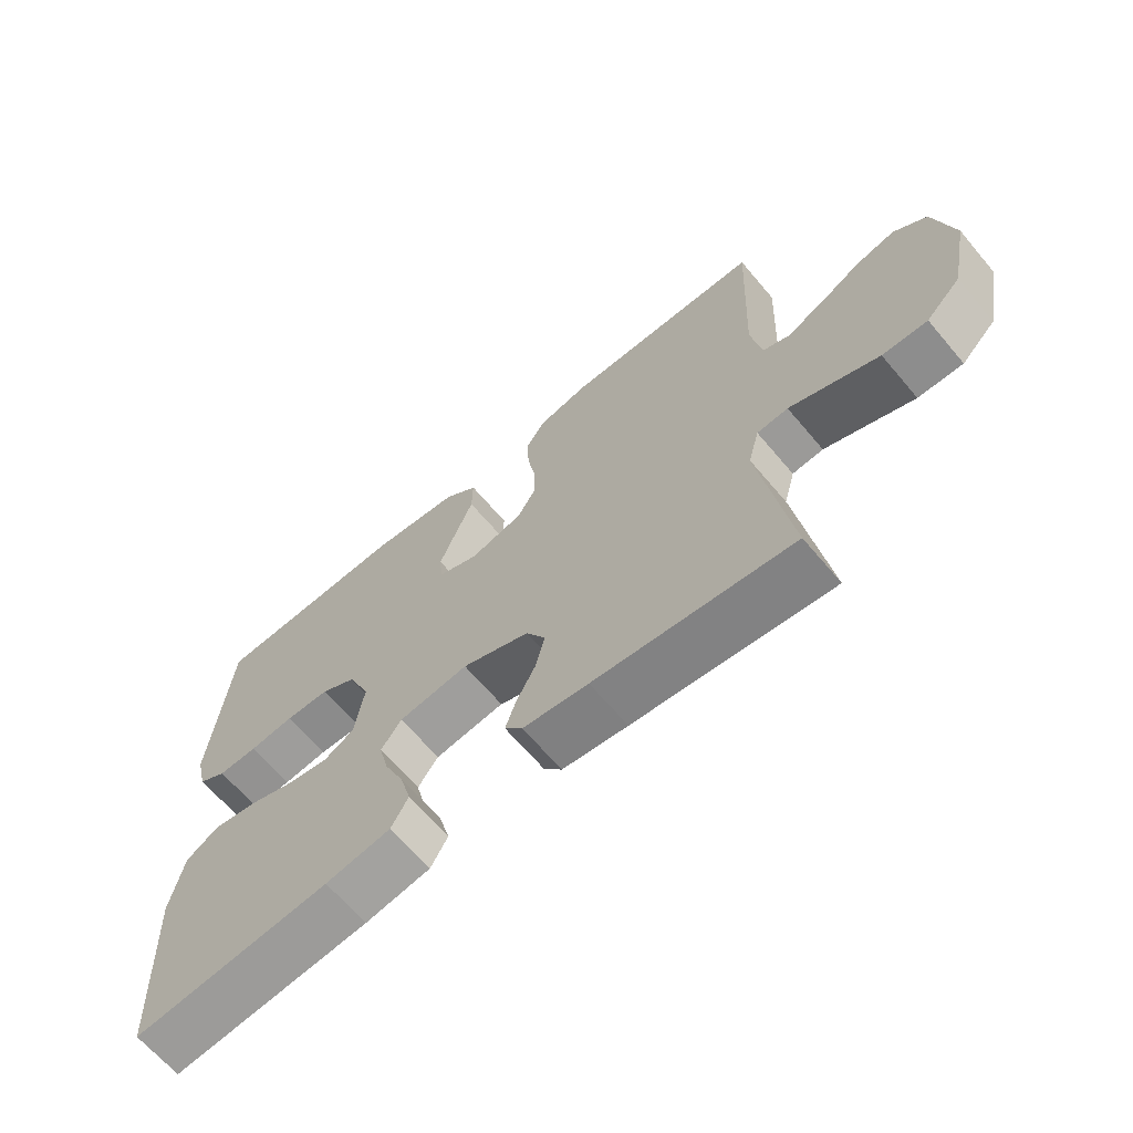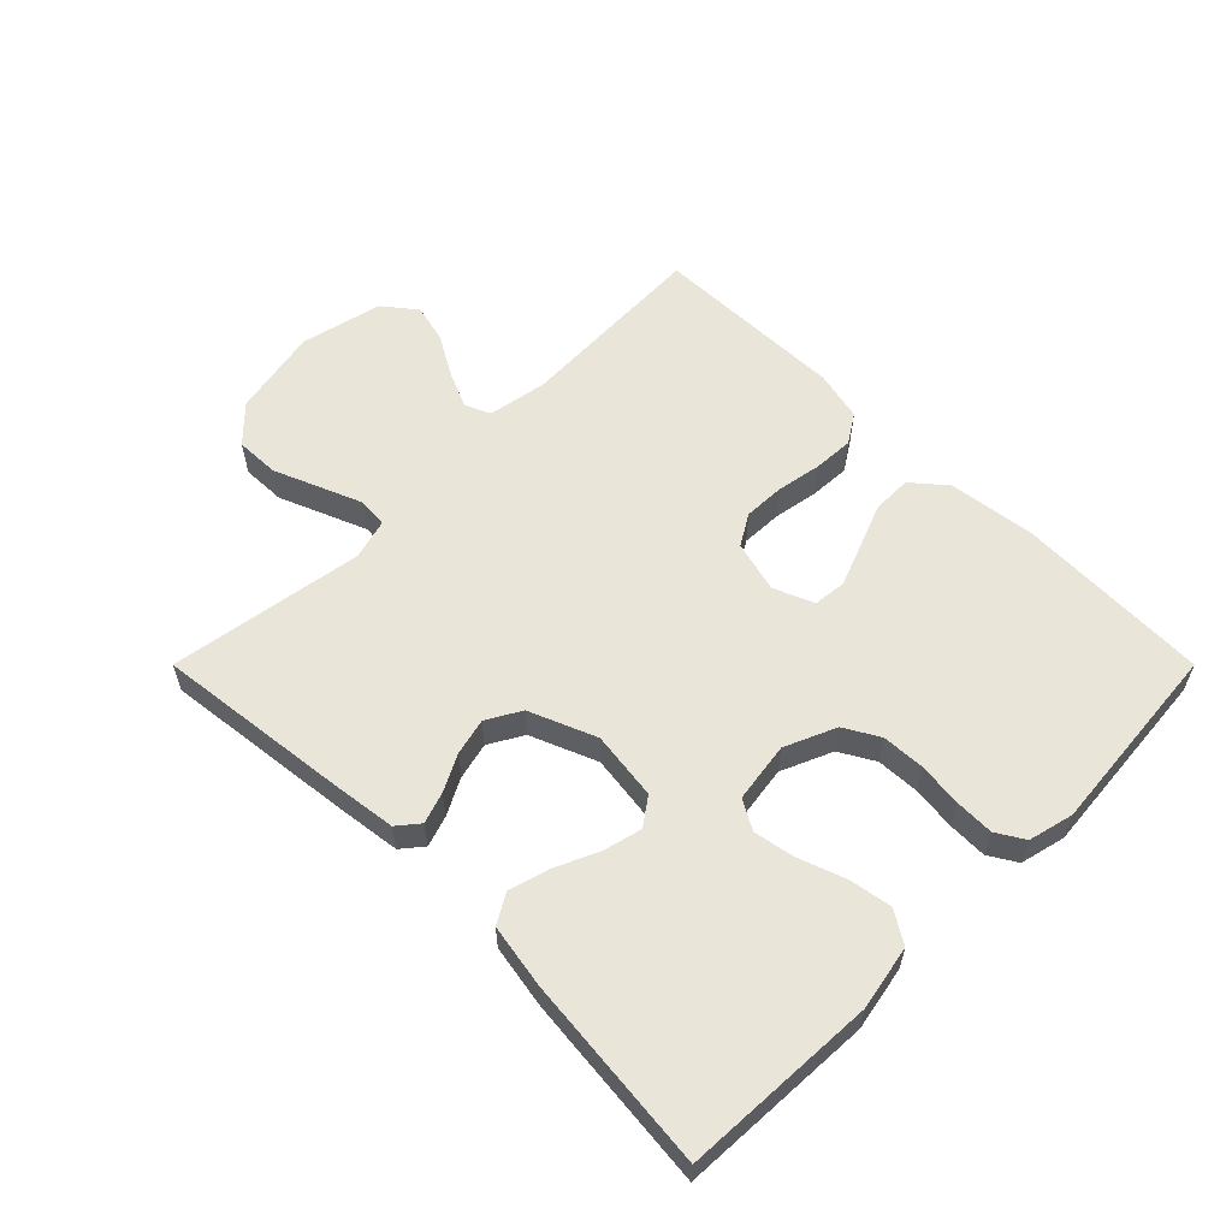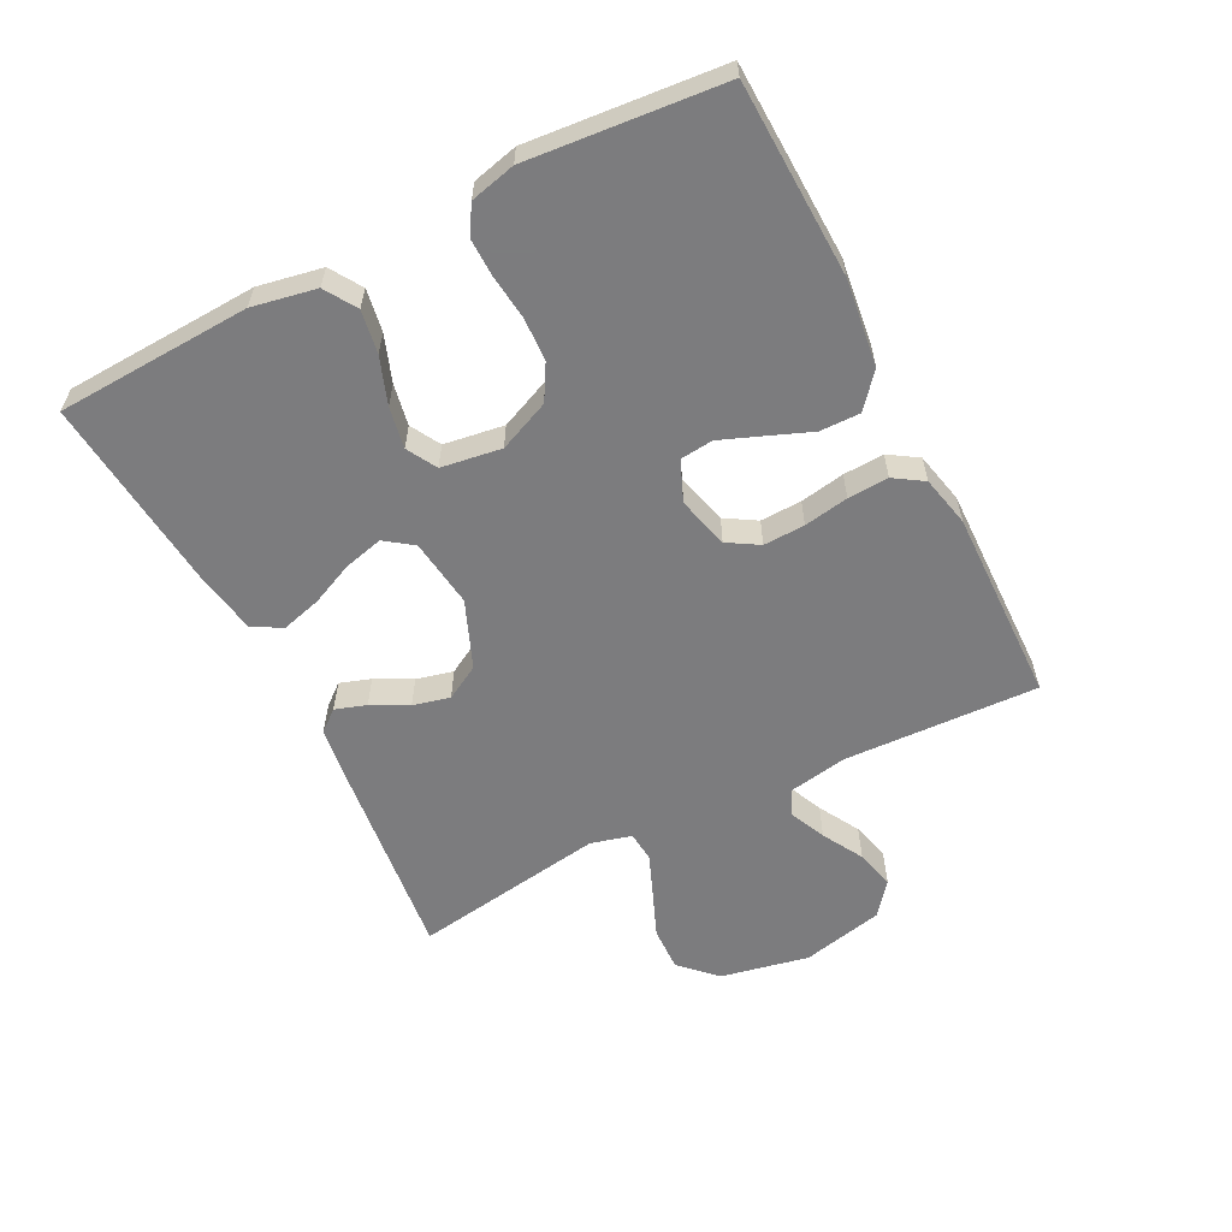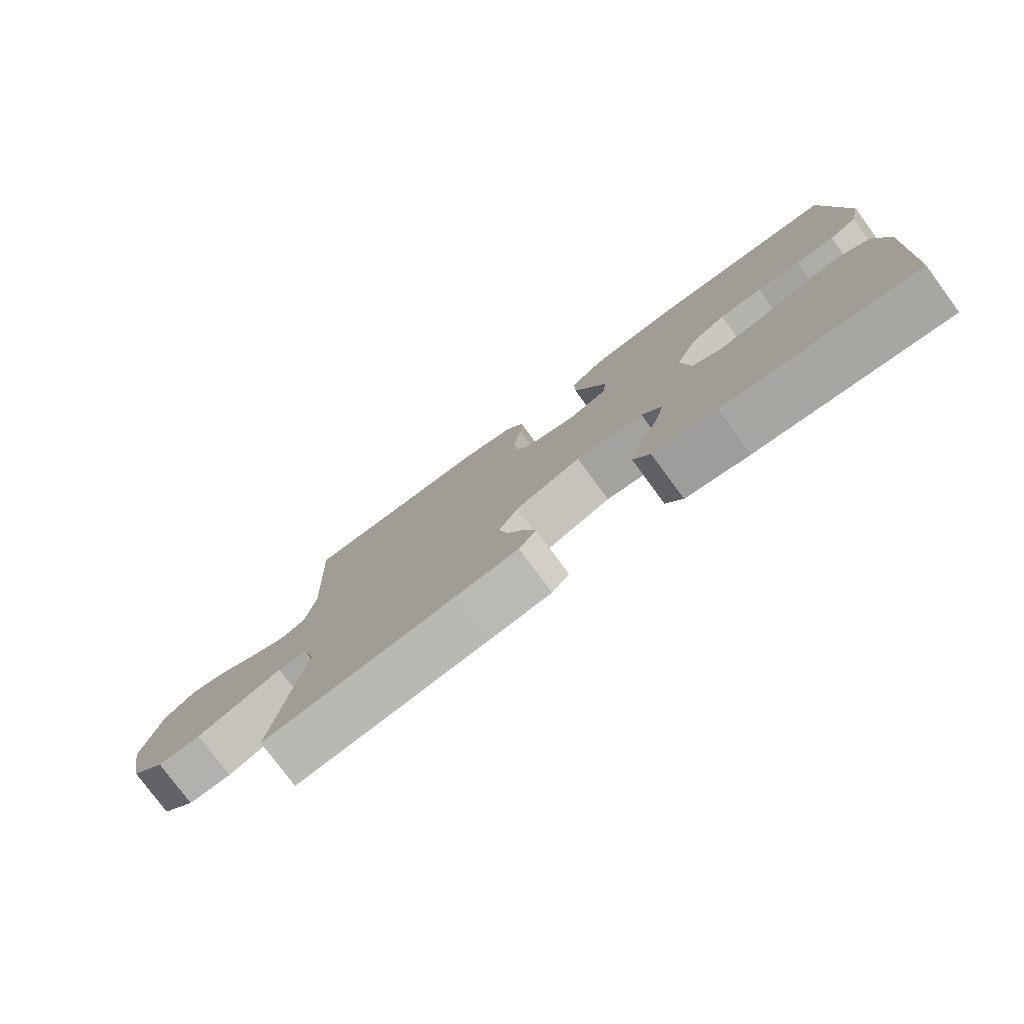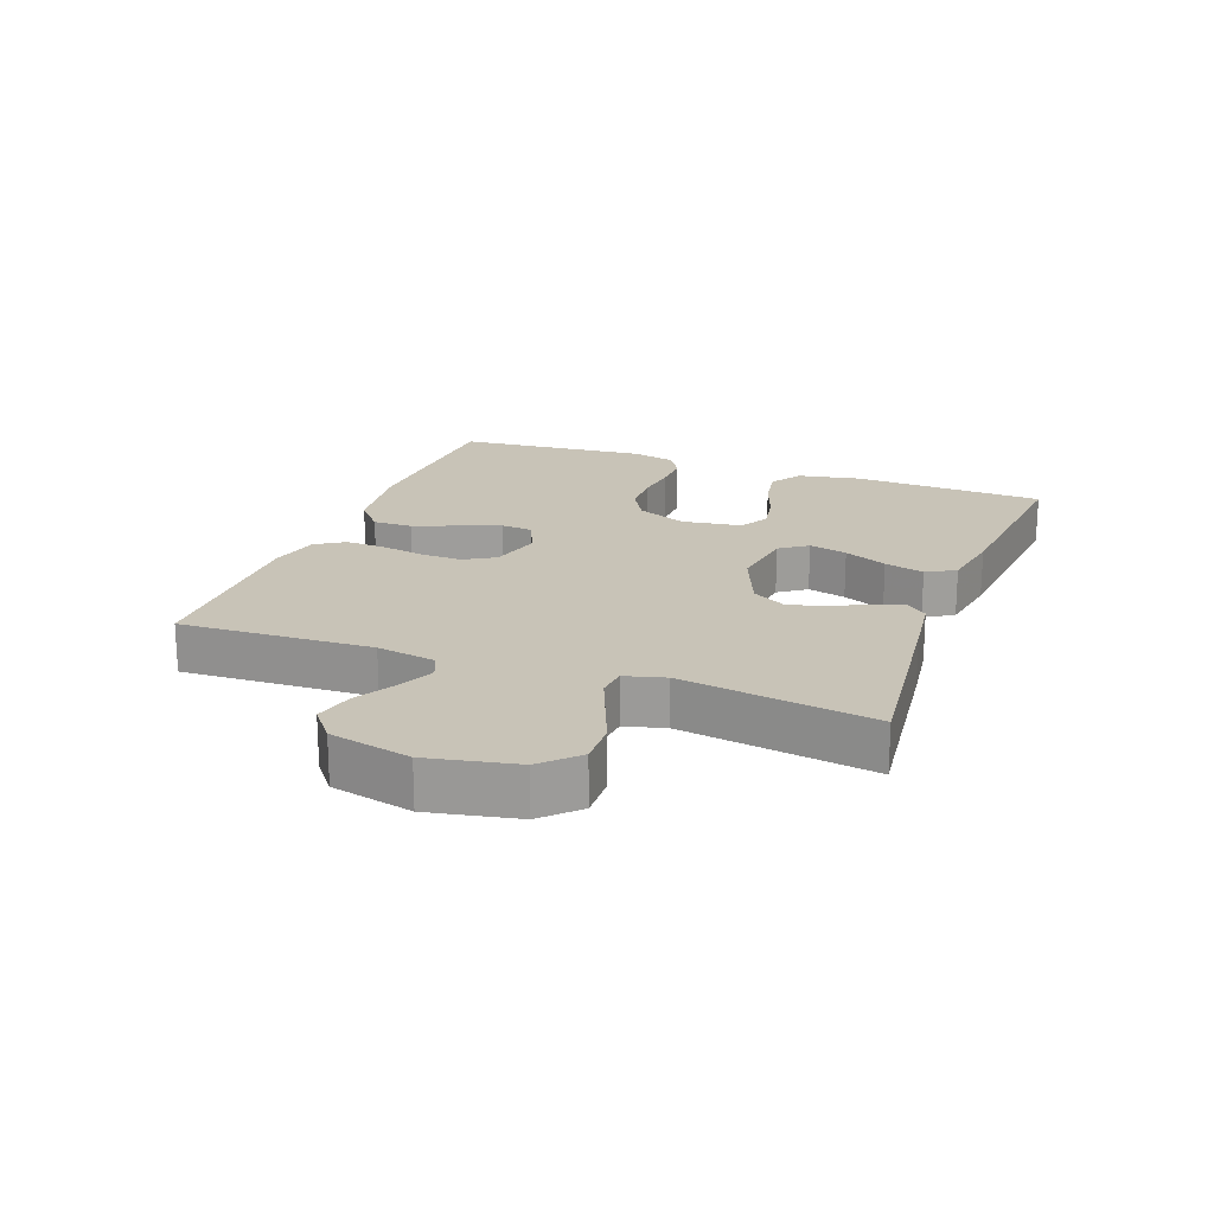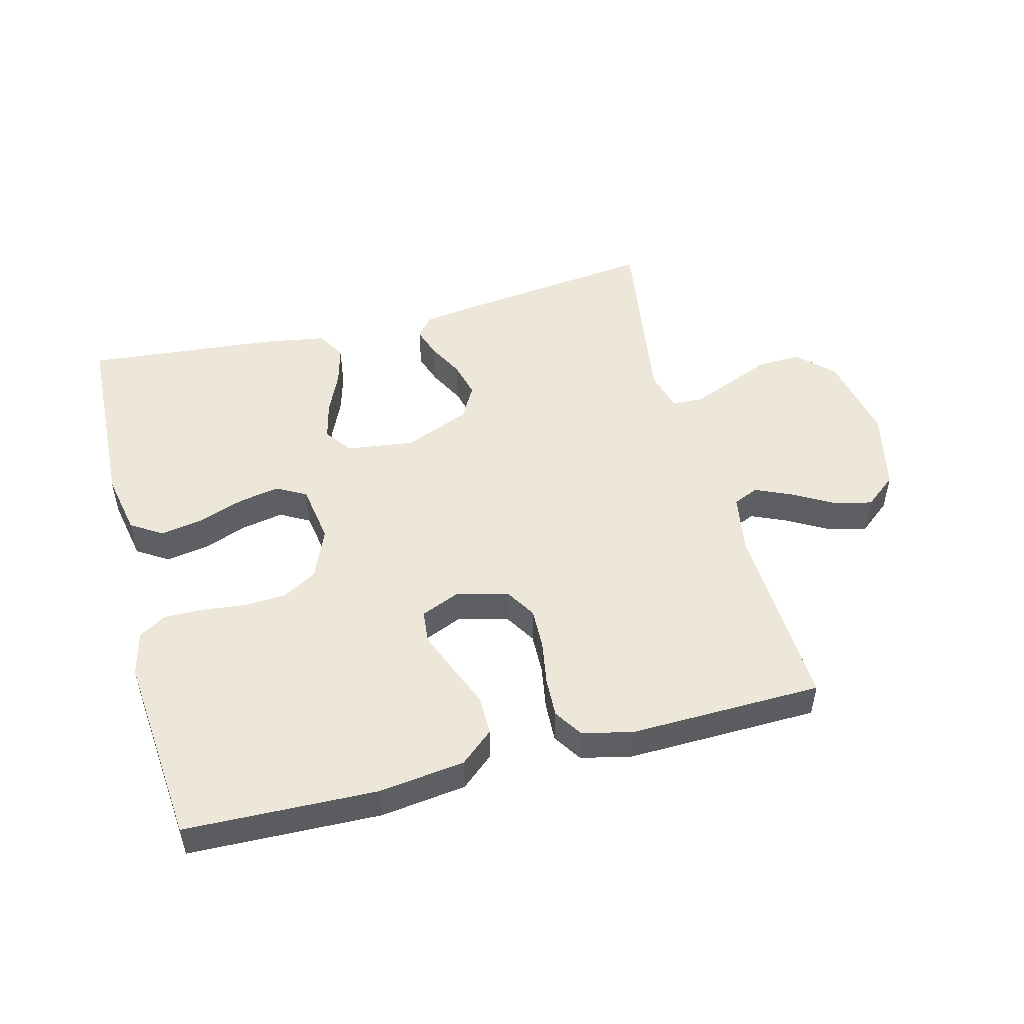
<metadata>
{"format":"obj","ext":"obj","renderer":"f3d","projection":"perspective","resolution":1024,"background":"white","views":[{"elev":-65.8,"azim":40.2,"up":"+Z"},{"elev":58.4,"azim":-135.0,"up":"+Y"},{"elev":-58.9,"azim":-63.0,"up":"+Y"},{"elev":-78.1,"azim":-143.6,"up":"+Z"},{"elev":19.6,"azim":110.5,"up":"+Y"},{"elev":50.2,"azim":-14.7,"up":"+Y"}]}
</metadata>
<code>
v -0.5 0.07 -0.5
v -0.514 0.07 -0.2
v -0.495 0.07 -0.101
v -0.446 0.07 -0.07
v -0.38 0.07 -0.081
v -0.308 0.07 -0.107
v -0.244 0.07 -0.119
v -0.198 0.07 -0.093
v -0.184 0.07 0
v -0.218 0.07 0.079
v -0.272 0.07 0.11
v -0.339 0.07 0.113
v -0.407 0.07 0.105
v -0.467 0.07 0.104
v -0.51 0.07 0.13
v -0.527 0.07 0.2
v -0.5 0.07 0.5
v -0.2 0.07 0.51
v -0.066 0.07 0.493
v -0.014 0.07 0.449
v -0.015 0.07 0.387
v -0.042 0.07 0.319
v -0.067 0.07 0.255
v -0.062 0.07 0.204
v 0 0.07 0.178
v 0.08 0.07 0.199
v 0.109 0.07 0.247
v 0.107 0.07 0.311
v 0.095 0.07 0.38
v 0.092 0.07 0.443
v 0.121 0.07 0.488
v 0.2 0.07 0.506
v 0.5 0.07 0.5
v 0.487 0.07 0.2
v 0.503 0.07 0.108
v 0.543 0.07 0.091
v 0.599 0.07 0.116
v 0.662 0.07 0.152
v 0.723 0.07 0.167
v 0.773 0.07 0.127
v 0.802 0.07 0
v 0.774 0.07 -0.137
v 0.721 0.07 -0.19
v 0.653 0.07 -0.188
v 0.582 0.07 -0.159
v 0.518 0.07 -0.133
v 0.471 0.07 -0.137
v 0.454 0.07 -0.2
v 0.5 0.07 -0.5
v 0.2 0.07 -0.465
v 0.101 0.07 -0.452
v 0.074 0.07 -0.419
v 0.09 0.07 -0.371
v 0.119 0.07 -0.315
v 0.133 0.07 -0.258
v 0.103 0.07 -0.205
v 0 0.07 -0.163
v -0.106 0.07 -0.177
v -0.137 0.07 -0.22
v -0.122 0.07 -0.28
v -0.092 0.07 -0.347
v -0.075 0.07 -0.409
v -0.101 0.07 -0.454
v -0.2 0.07 -0.471
v -0.5 0 -0.5
v -0.514 0 -0.2
v -0.495 0 -0.101
v -0.446 0 -0.07
v -0.38 0 -0.081
v -0.308 0 -0.107
v -0.244 0 -0.119
v -0.198 0 -0.093
v -0.184 0 0
v -0.218 0 0.079
v -0.272 0 0.11
v -0.339 0 0.113
v -0.407 0 0.105
v -0.467 0 0.104
v -0.51 0 0.13
v -0.527 0 0.2
v -0.5 0 0.5
v -0.2 0 0.51
v -0.066 0 0.493
v -0.014 0 0.449
v -0.015 0 0.387
v -0.042 0 0.319
v -0.067 0 0.255
v -0.062 0 0.204
v 0 0 0.178
v 0.08 0 0.199
v 0.109 0 0.247
v 0.107 0 0.311
v 0.095 0 0.38
v 0.092 0 0.443
v 0.121 0 0.488
v 0.2 0 0.506
v 0.5 0 0.5
v 0.487 0 0.2
v 0.503 0 0.108
v 0.543 0 0.091
v 0.599 0 0.116
v 0.662 0 0.152
v 0.723 0 0.167
v 0.773 0 0.127
v 0.802 0 0
v 0.774 0 -0.137
v 0.721 0 -0.19
v 0.653 0 -0.188
v 0.582 0 -0.159
v 0.518 0 -0.133
v 0.471 0 -0.137
v 0.454 0 -0.2
v 0.5 0 -0.5
v 0.2 0 -0.465
v 0.101 0 -0.452
v 0.074 0 -0.419
v 0.09 0 -0.371
v 0.119 0 -0.315
v 0.133 0 -0.258
v 0.103 0 -0.205
v 0 0 -0.163
v -0.106 0 -0.177
v -0.137 0 -0.22
v -0.122 0 -0.28
v -0.092 0 -0.347
v -0.075 0 -0.409
v -0.101 0 -0.454
v -0.2 0 -0.471
f 4 5 6
f 3 4 6
f 2 3 6
f 1 2 6
f 64 1 6
f 63 64 6
f 62 63 6
f 61 62 6
f 60 61 6
f 59 60 6 7
f 58 59 7 8
f 57 58 8 9
f 56 57 9 10
f 52 53 54
f 51 52 54
f 50 51 54
f 49 50 54
f 48 49 54
f 47 48 54 55
f 43 44 45
f 42 43 45
f 41 42 45
f 40 41 45
f 39 40 45
f 38 39 45
f 37 38 45
f 36 37 45 46
f 35 36 46 47
f 32 33 34
f 31 32 34
f 30 31 34
f 29 30 34
f 28 29 34
f 35 47 55
f 34 35 55
f 28 34 55
f 27 28 55
f 20 21 22
f 19 20 22
f 18 19 22
f 17 18 22
f 16 17 22
f 15 16 22
f 14 15 22
f 13 14 22
f 12 13 22
f 11 12 22 23
f 10 11 23 24
f 26 27 55 56
f 25 26 56 10
f 10 24 25
f 70 69 68
f 70 68 67
f 70 67 66
f 70 66 65
f 70 65 128
f 70 128 127
f 70 127 126
f 70 126 125
f 70 125 124
f 71 70 124 123
f 72 71 123 122
f 73 72 122 121
f 74 73 121 120
f 118 117 116
f 118 116 115
f 118 115 114
f 118 114 113
f 118 113 112
f 119 118 112 111
f 109 108 107
f 109 107 106
f 109 106 105
f 109 105 104
f 109 104 103
f 109 103 102
f 109 102 101
f 110 109 101 100
f 111 110 100 99
f 98 97 96
f 98 96 95
f 98 95 94
f 98 94 93
f 98 93 92
f 119 111 99
f 119 99 98
f 119 98 92
f 119 92 91
f 86 85 84
f 86 84 83
f 86 83 82
f 86 82 81
f 86 81 80
f 86 80 79
f 86 79 78
f 86 78 77
f 86 77 76
f 87 86 76 75
f 88 87 75 74
f 120 119 91 90
f 74 120 90 89
f 89 88 74
f 1 65 66 2
f 2 66 67 3
f 3 67 68 4
f 4 68 69 5
f 5 69 70 6
f 6 70 71 7
f 7 71 72 8
f 8 72 73 9
f 9 73 74 10
f 10 74 75 11
f 11 75 76 12
f 12 76 77 13
f 13 77 78 14
f 14 78 79 15
f 15 79 80 16
f 16 80 81 17
f 17 81 82 18
f 18 82 83 19
f 19 83 84 20
f 20 84 85 21
f 21 85 86 22
f 22 86 87 23
f 23 87 88 24
f 24 88 89 25
f 25 89 90 26
f 26 90 91 27
f 27 91 92 28
f 28 92 93 29
f 29 93 94 30
f 30 94 95 31
f 31 95 96 32
f 32 96 97 33
f 33 97 98 34
f 34 98 99 35
f 35 99 100 36
f 36 100 101 37
f 37 101 102 38
f 38 102 103 39
f 39 103 104 40
f 40 104 105 41
f 41 105 106 42
f 42 106 107 43
f 43 107 108 44
f 44 108 109 45
f 45 109 110 46
f 46 110 111 47
f 47 111 112 48
f 48 112 113 49
f 49 113 114 50
f 50 114 115 51
f 51 115 116 52
f 52 116 117 53
f 53 117 118 54
f 54 118 119 55
f 55 119 120 56
f 56 120 121 57
f 57 121 122 58
f 58 122 123 59
f 59 123 124 60
f 60 124 125 61
f 61 125 126 62
f 62 126 127 63
f 63 127 128 64
f 64 128 65 1

</code>
